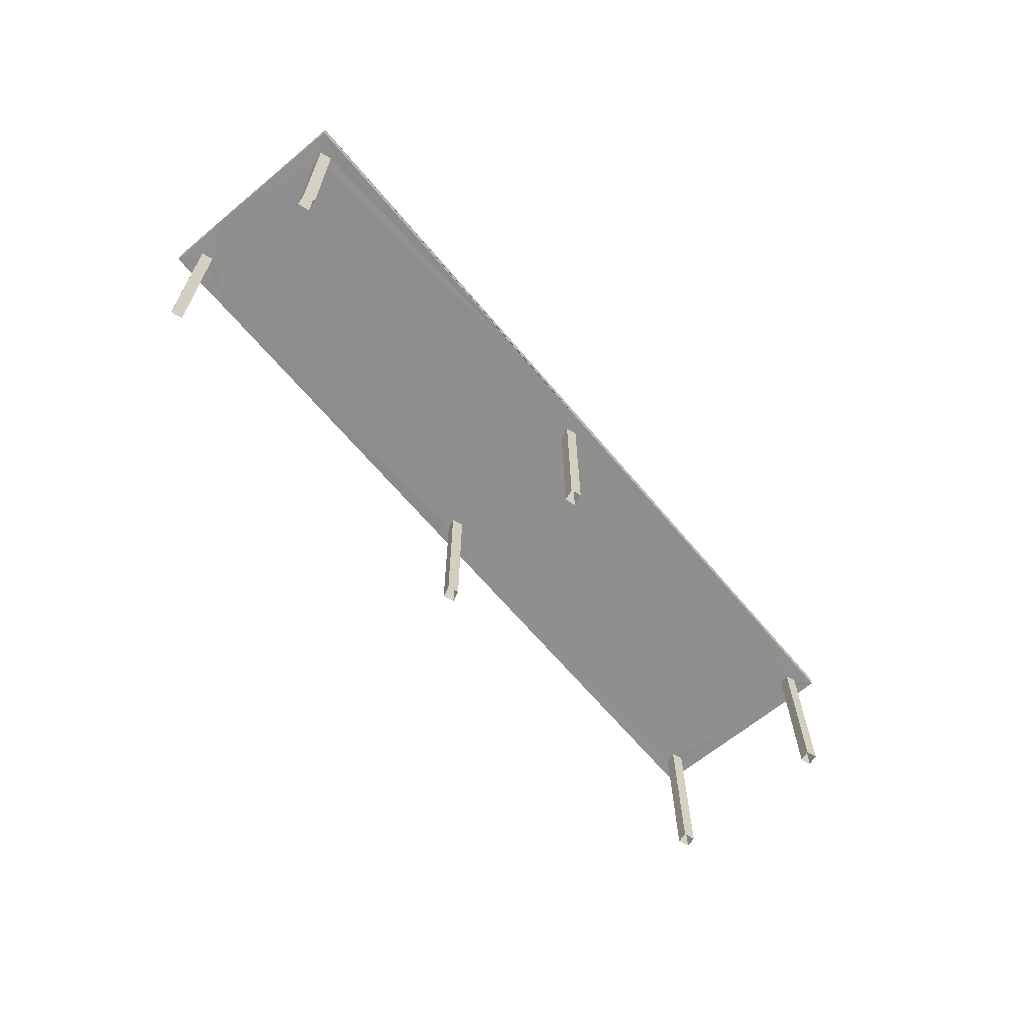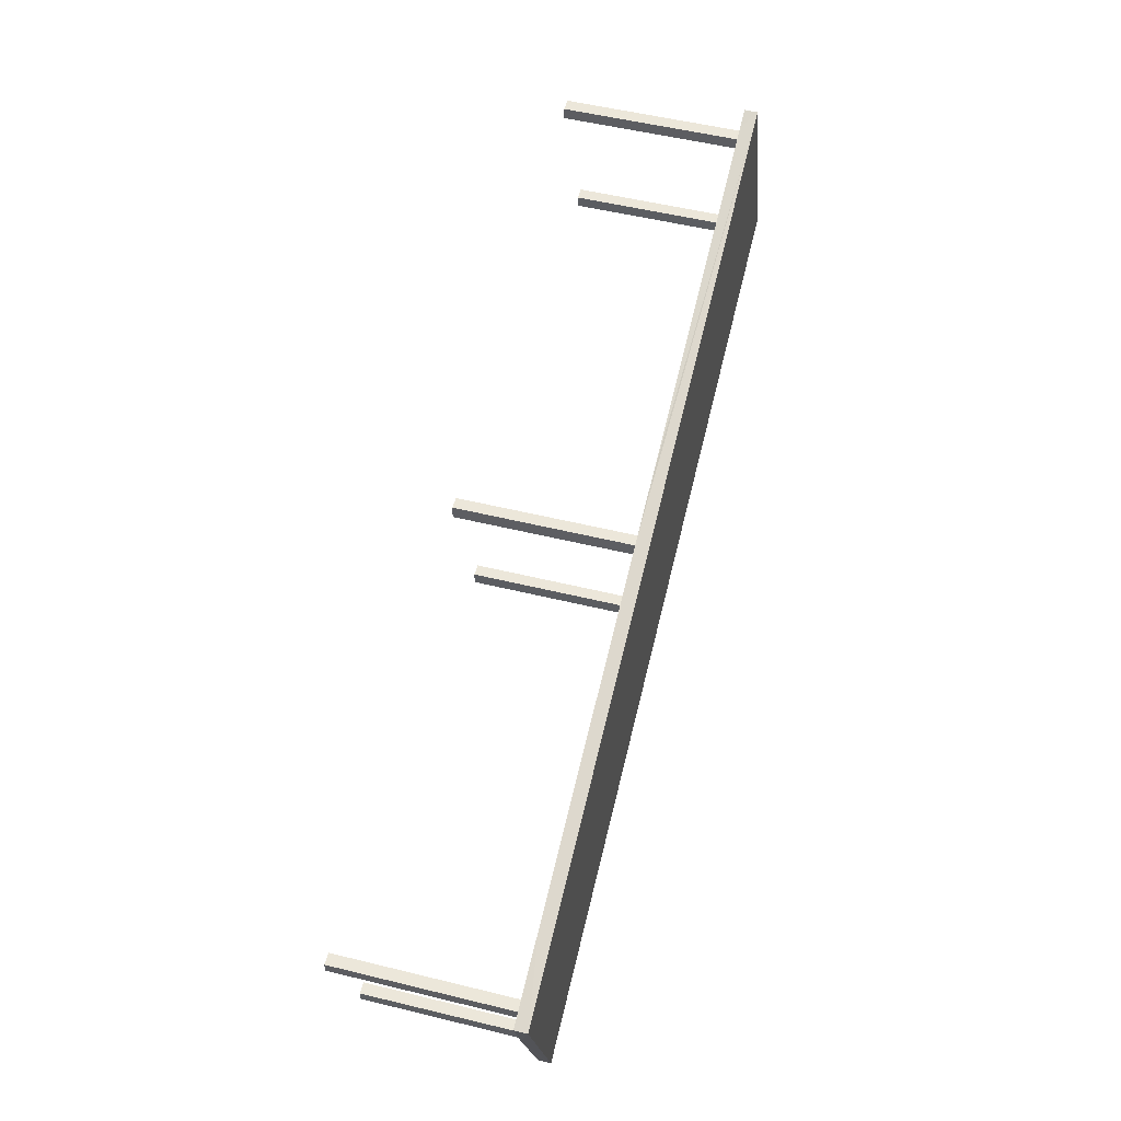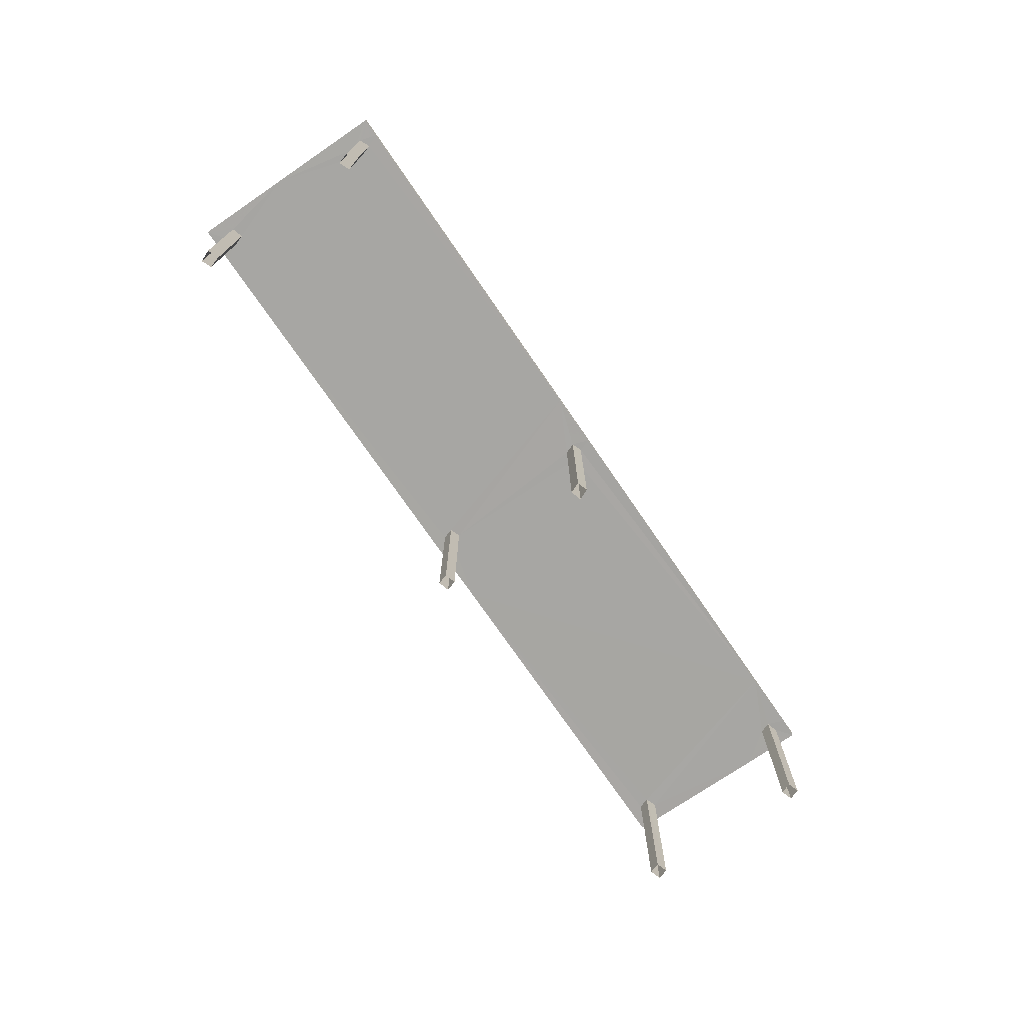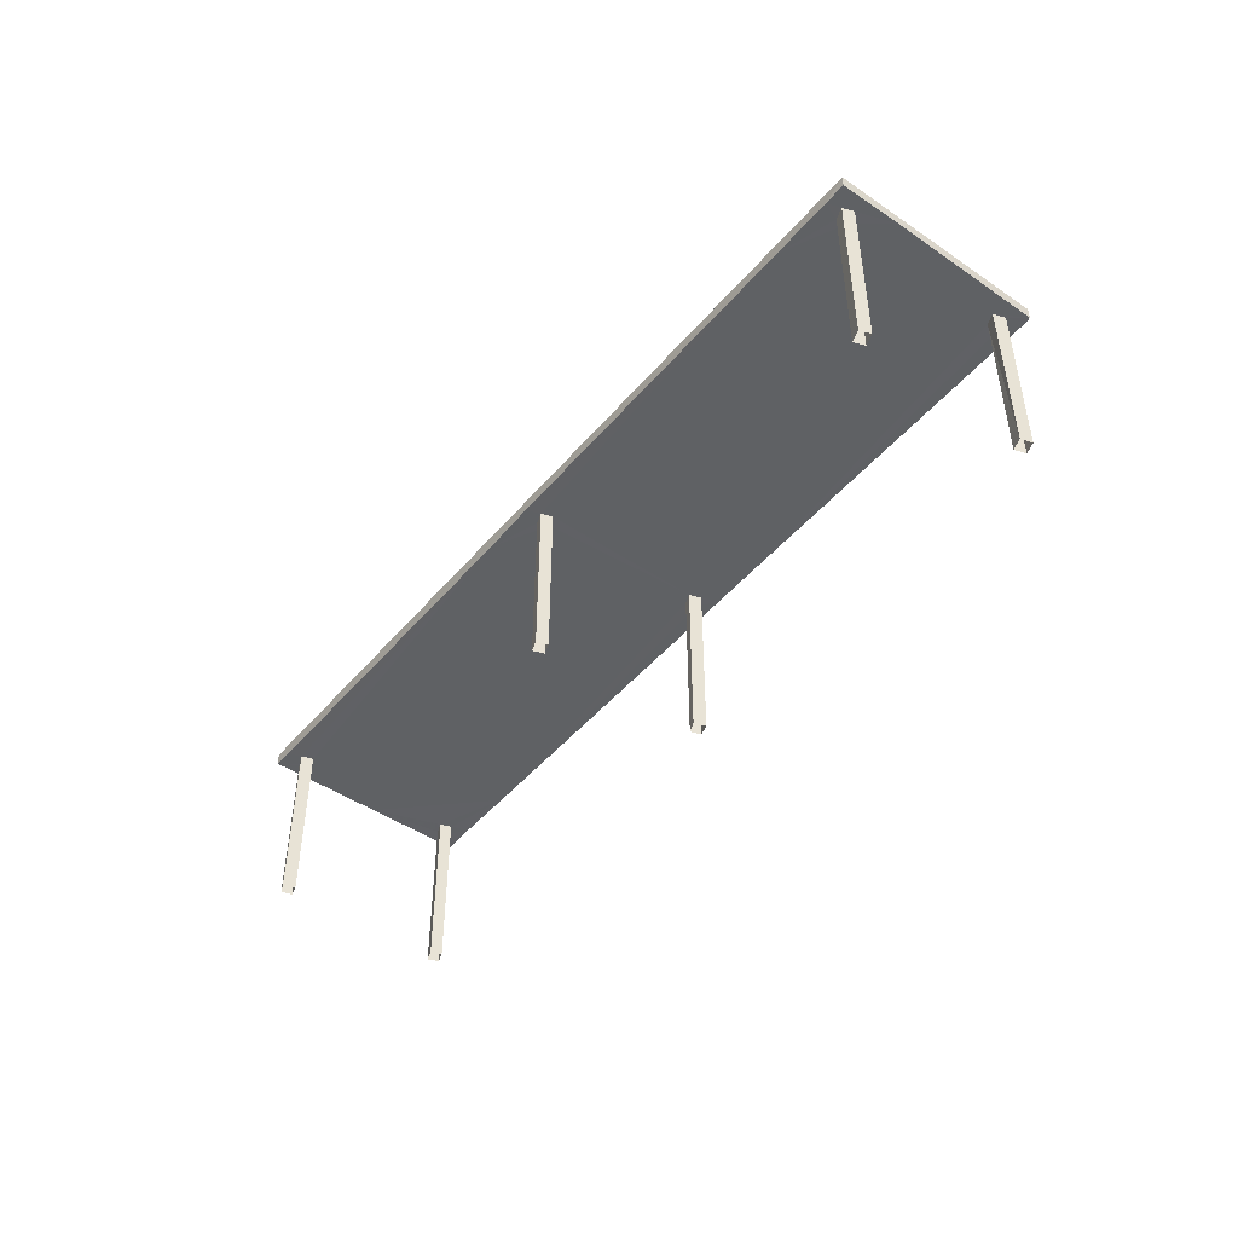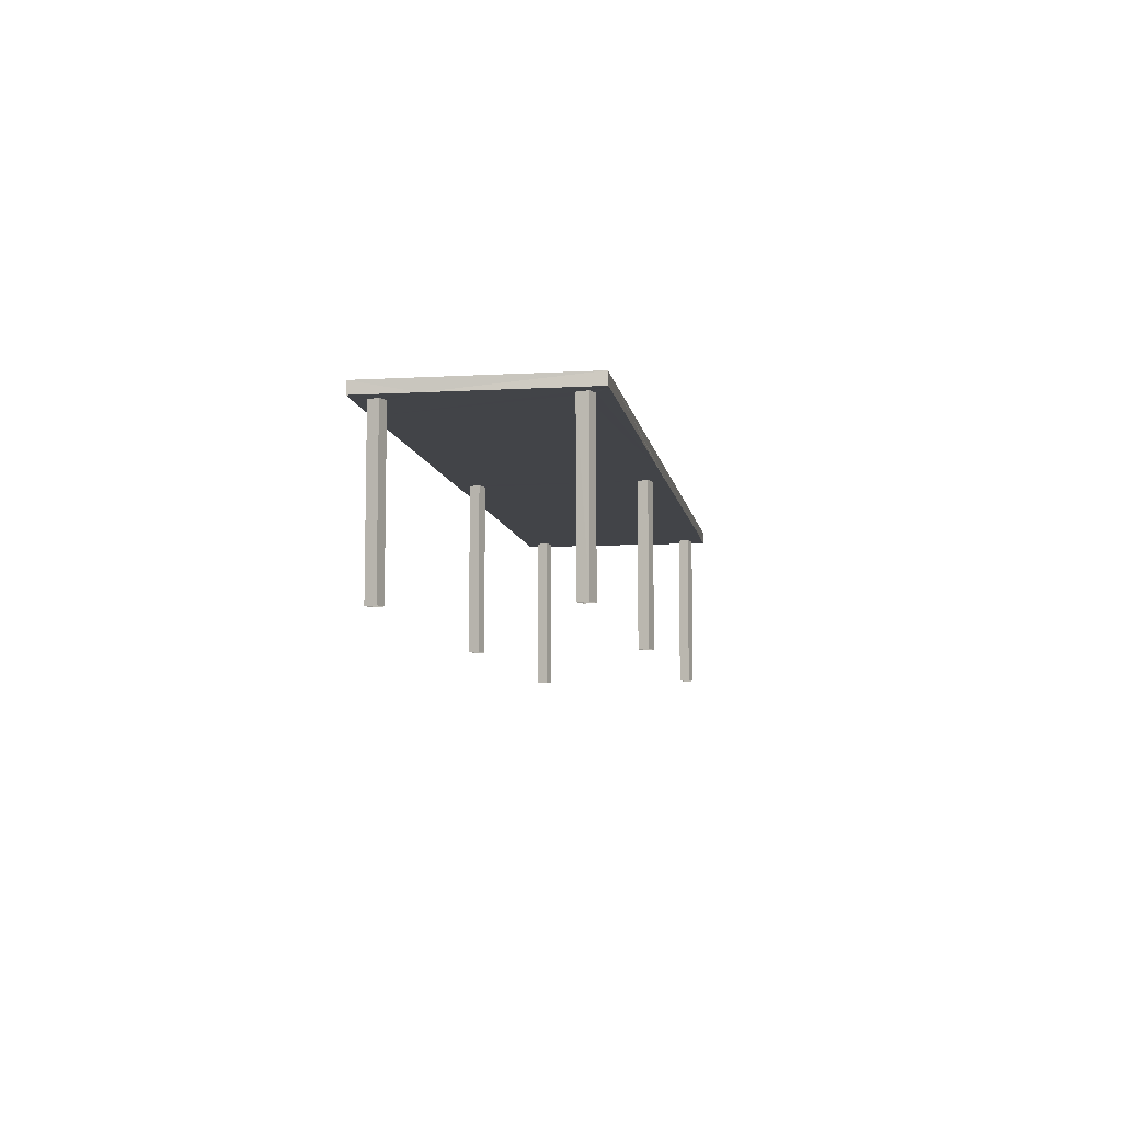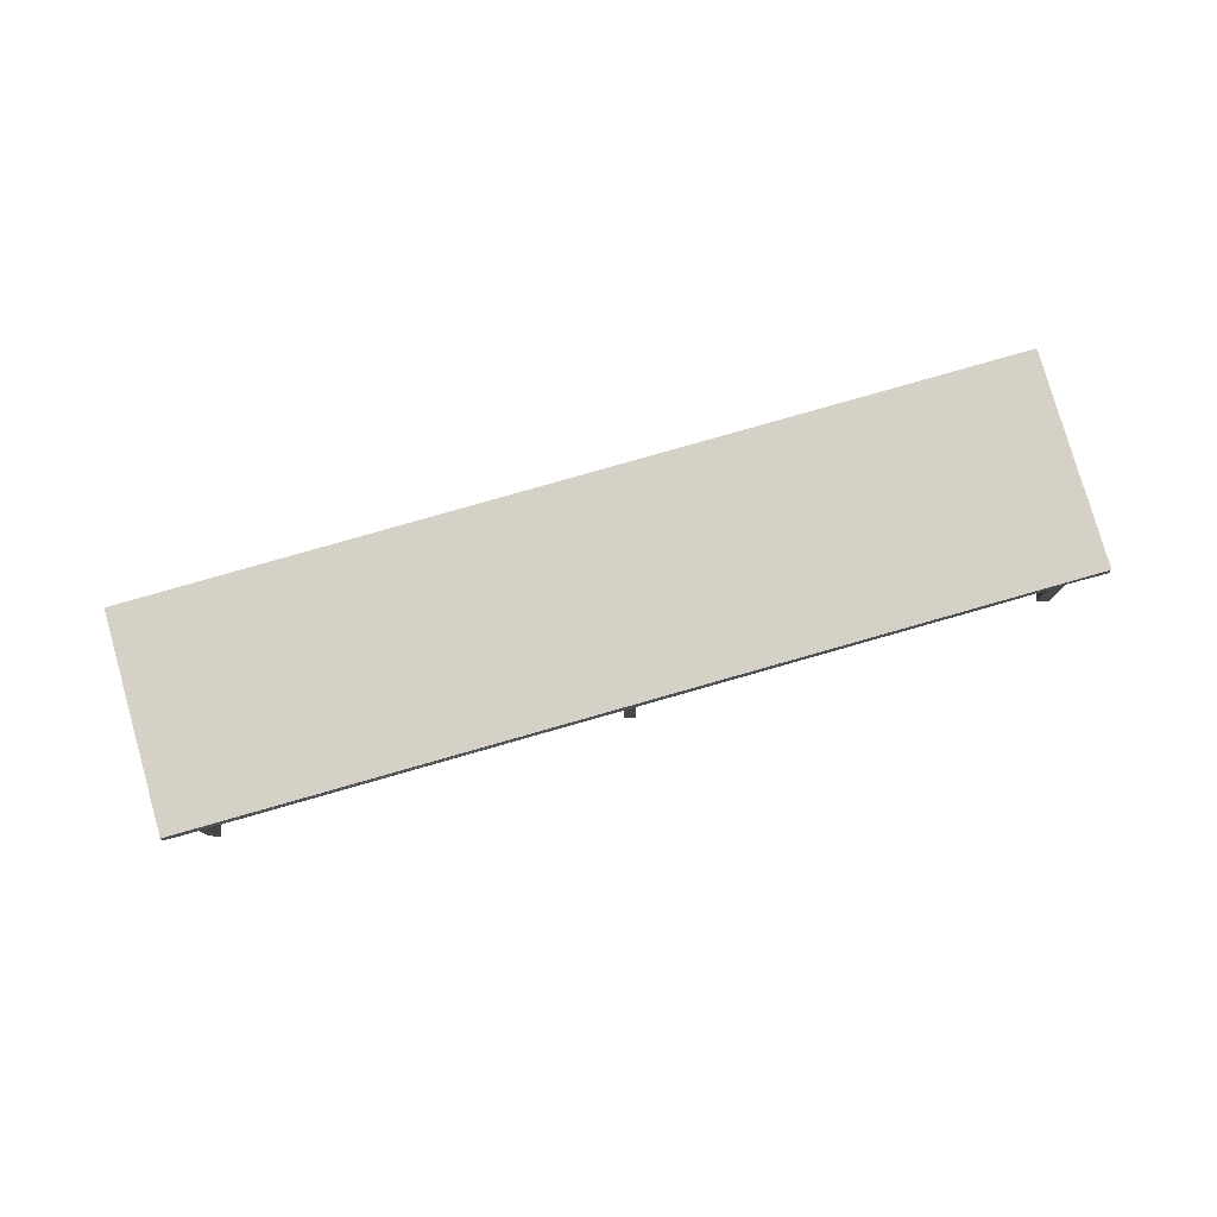
<metadata>
{"format":"obj","ext":"obj","renderer":"f3d","projection":"perspective","resolution":1024,"background":"white","views":[{"elev":-65.1,"azim":-31.1,"up":"+Z"},{"elev":52.4,"azim":-75.2,"up":"+Y"},{"elev":-74.1,"azim":143.5,"up":"+Z"},{"elev":-46.6,"azim":-108.7,"up":"+Z"},{"elev":-7.8,"azim":-62.0,"up":"+Z"},{"elev":78.7,"azim":3.0,"up":"+Z"}]}
</metadata>
<code>
v -8.831e+04 -1.004e+05 2.669
v -8.831e+04 -1.004e+05 2.669
v -8.831e+04 -1.004e+05 2.669
v -8.831e+04 -1.004e+05 2.669
v -8.832e+04 -1.004e+05 2.669
v -8.832e+04 -1.004e+05 2.669
v -8.832e+04 -1.004e+05 2.669
v -8.832e+04 -1.004e+05 2.669
v -8.832e+04 -1.004e+05 2.669
v -8.832e+04 -1.004e+05 2.669
v -8.832e+04 -1.004e+05 2.669
v -8.832e+04 -1.004e+05 2.669
v -8.832e+04 -1.004e+05 2.669
v -8.832e+04 -1.004e+05 2.669
v -8.832e+04 -1.004e+05 2.669
v -8.832e+04 -1.004e+05 2.669
v -8.832e+04 -1.004e+05 2.669
v -8.832e+04 -1.004e+05 2.669
v -8.832e+04 -1.004e+05 2.669
v -8.832e+04 -1.004e+05 2.669
v -8.831e+04 -1.004e+05 2.669
v -8.831e+04 -1.004e+05 2.669
v -8.831e+04 -1.004e+05 2.669
v -8.831e+04 -1.004e+05 2.669
v -8.831e+04 -1.004e+05 4.714
v -8.831e+04 -1.004e+05 4.714
v -8.831e+04 -1.004e+05 4.714
v -8.831e+04 -1.004e+05 4.714
v -8.831e+04 -1.004e+05 4.714
v -8.831e+04 -1.004e+05 4.714
v -8.831e+04 -1.004e+05 4.715
v -8.831e+04 -1.004e+05 4.715
v -8.831e+04 -1.004e+05 4.715
v -8.831e+04 -1.004e+05 4.714
v -8.831e+04 -1.004e+05 4.714
v -8.831e+04 -1.004e+05 4.715
v -8.831e+04 -1.004e+05 4.715
v -8.831e+04 -1.004e+05 4.714
v -8.832e+04 -1.004e+05 4.715
v -8.832e+04 -1.004e+05 4.715
v -8.832e+04 -1.004e+05 4.714
v -8.832e+04 -1.004e+05 4.715
v -8.832e+04 -1.004e+05 4.715
v -8.832e+04 -1.004e+05 4.715
v -8.832e+04 -1.004e+05 4.714
v -8.832e+04 -1.004e+05 4.714
v -8.832e+04 -1.004e+05 4.714
v -8.832e+04 -1.004e+05 4.715
v -8.832e+04 -1.004e+05 4.715
v -8.832e+04 -1.004e+05 4.715
v -8.832e+04 -1.004e+05 4.714
v -8.832e+04 -1.004e+05 4.715
v -8.832e+04 -1.004e+05 4.715
v -8.832e+04 -1.004e+05 4.715
v -8.832e+04 -1.004e+05 4.714
v -8.832e+04 -1.004e+05 4.714
v -8.832e+04 -1.004e+05 4.714
v -8.832e+04 -1.004e+05 4.714
v -8.832e+04 -1.004e+05 4.714
v -8.832e+04 -1.004e+05 4.714
v -8.832e+04 -1.004e+05 4.714
v -8.832e+04 -1.004e+05 4.714
v -8.832e+04 -1.004e+05 4.715
v -8.832e+04 -1.004e+05 4.714
v -8.832e+04 -1.004e+05 4.864
v -8.831e+04 -1.004e+05 4.865
v -8.831e+04 -1.004e+05 4.864
v -8.832e+04 -1.004e+05 4.865
f 1 2 3
f 1 4 2
f 5 6 7
f 8 5 7
f 9 10 11
f 9 12 10
f 13 14 15
f 13 16 14
f 17 18 19
f 17 20 18
f 21 22 23
f 21 24 22
f 25 26 27
f 26 28 29
f 30 28 31
f 32 31 33
f 25 27 34
f 31 35 33
f 28 35 31
f 29 28 30
f 27 26 29
f 32 36 37
f 38 28 37
f 35 28 38
f 32 33 36
f 36 38 37
f 39 40 31
f 31 41 30
f 30 41 34
f 41 25 34
f 39 42 40
f 43 44 41
f 40 43 31
f 43 41 31
f 45 46 47
f 48 49 50
f 46 51 48
f 52 53 46
f 45 51 46
f 50 49 54
f 52 48 50
f 48 52 46
f 48 51 44
f 39 48 42
f 45 47 55
f 55 47 41
f 56 55 41
f 51 56 44
f 42 48 44
f 56 41 44
f 57 58 59
f 60 61 62
f 58 46 59
f 63 62 53
f 62 46 53
f 59 46 61
f 49 63 54
f 54 63 53
f 61 46 62
f 64 58 57
f 62 64 60
f 64 57 60
f 65 66 67
f 65 68 66
f 31 32 66
f 39 31 66
f 32 37 66
f 68 48 39
f 68 49 48
f 68 39 66
f 63 49 68
f 64 62 65
f 62 63 68
f 62 68 65
f 46 58 65
f 47 46 65
f 58 64 65
f 67 41 47
f 67 25 41
f 67 47 65
f 26 25 67
f 37 28 66
f 28 26 67
f 28 67 66
f 35 1 3
f 35 38 1
f 38 4 1
f 38 36 4
f 33 2 4
f 36 33 4
f 35 3 2
f 33 35 2
f 44 8 7
f 44 43 8
f 40 5 8
f 43 40 8
f 40 6 5
f 40 42 6
f 44 7 6
f 42 44 6
f 52 9 11
f 53 52 11
f 52 12 9
f 52 50 12
f 50 10 12
f 50 54 10
f 53 11 10
f 54 53 10
f 59 13 15
f 57 59 15
f 59 16 13
f 59 61 16
f 60 14 16
f 61 60 16
f 57 15 14
f 60 57 14
f 45 17 19
f 45 55 17
f 56 20 17
f 55 56 17
f 51 18 20
f 56 51 20
f 51 19 18
f 51 45 19
f 34 21 23
f 34 27 21
f 27 24 21
f 27 29 24
f 30 22 24
f 29 30 24
f 30 23 22
f 30 34 23

</code>
